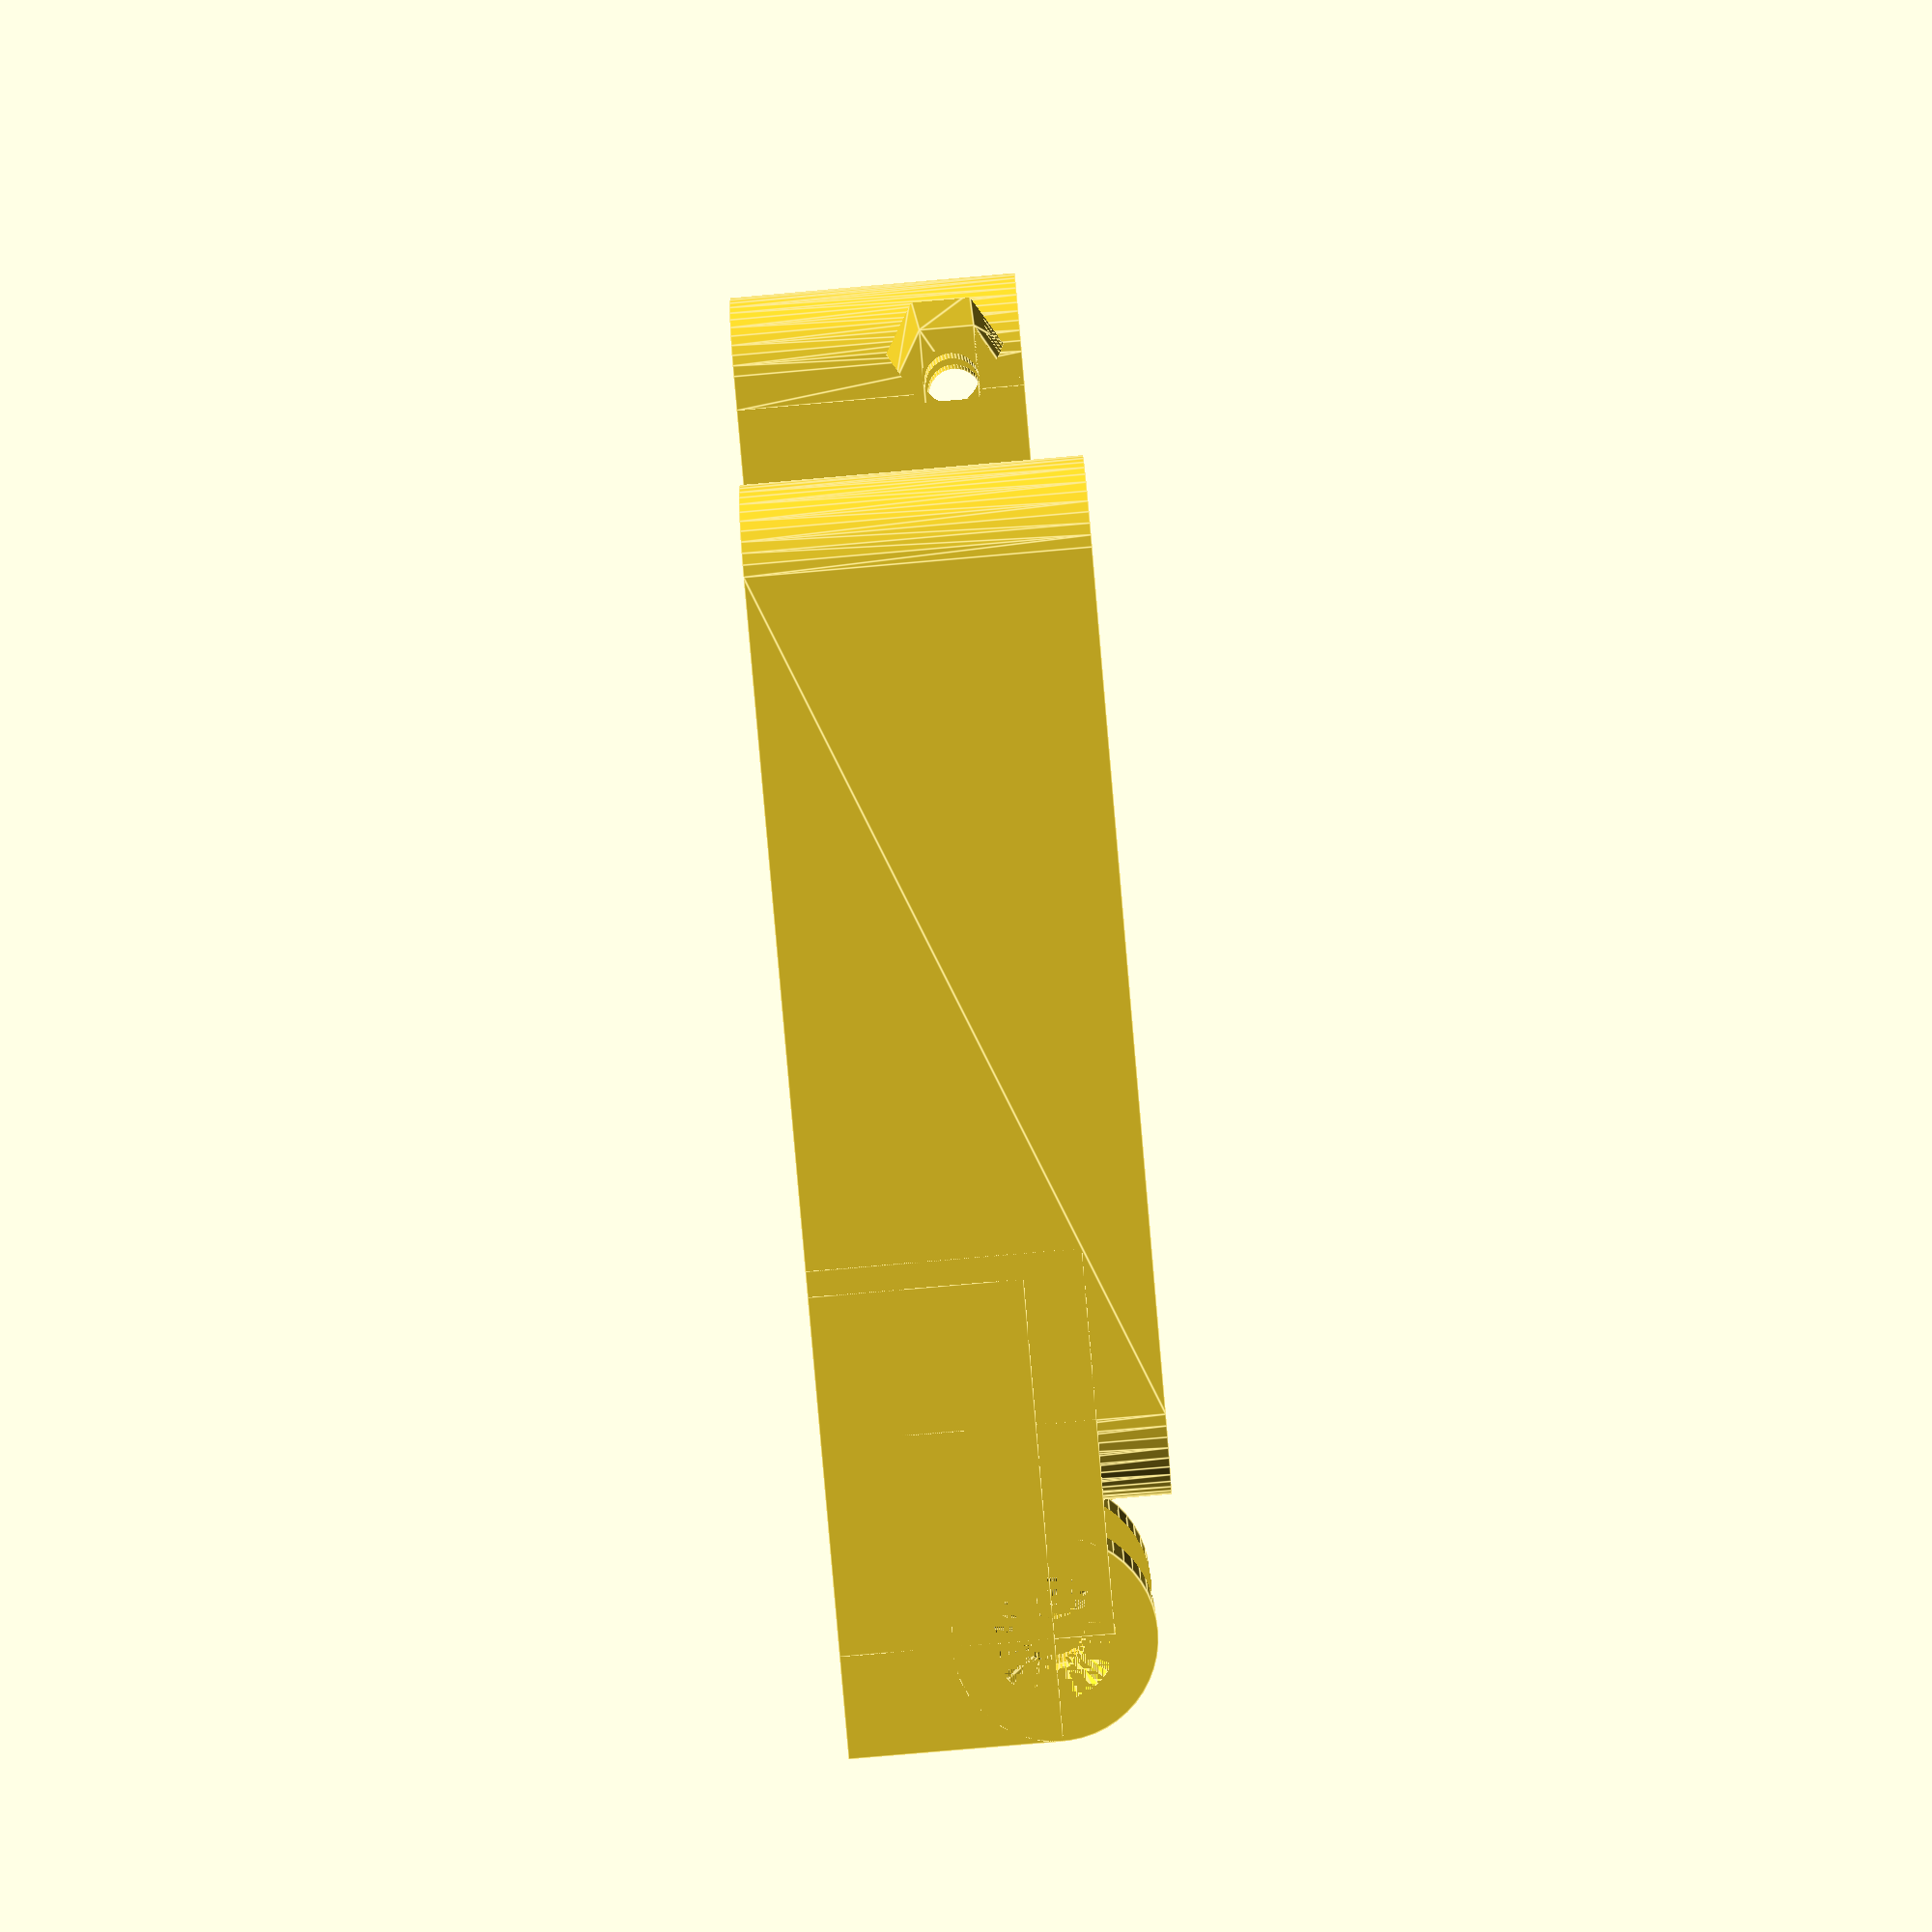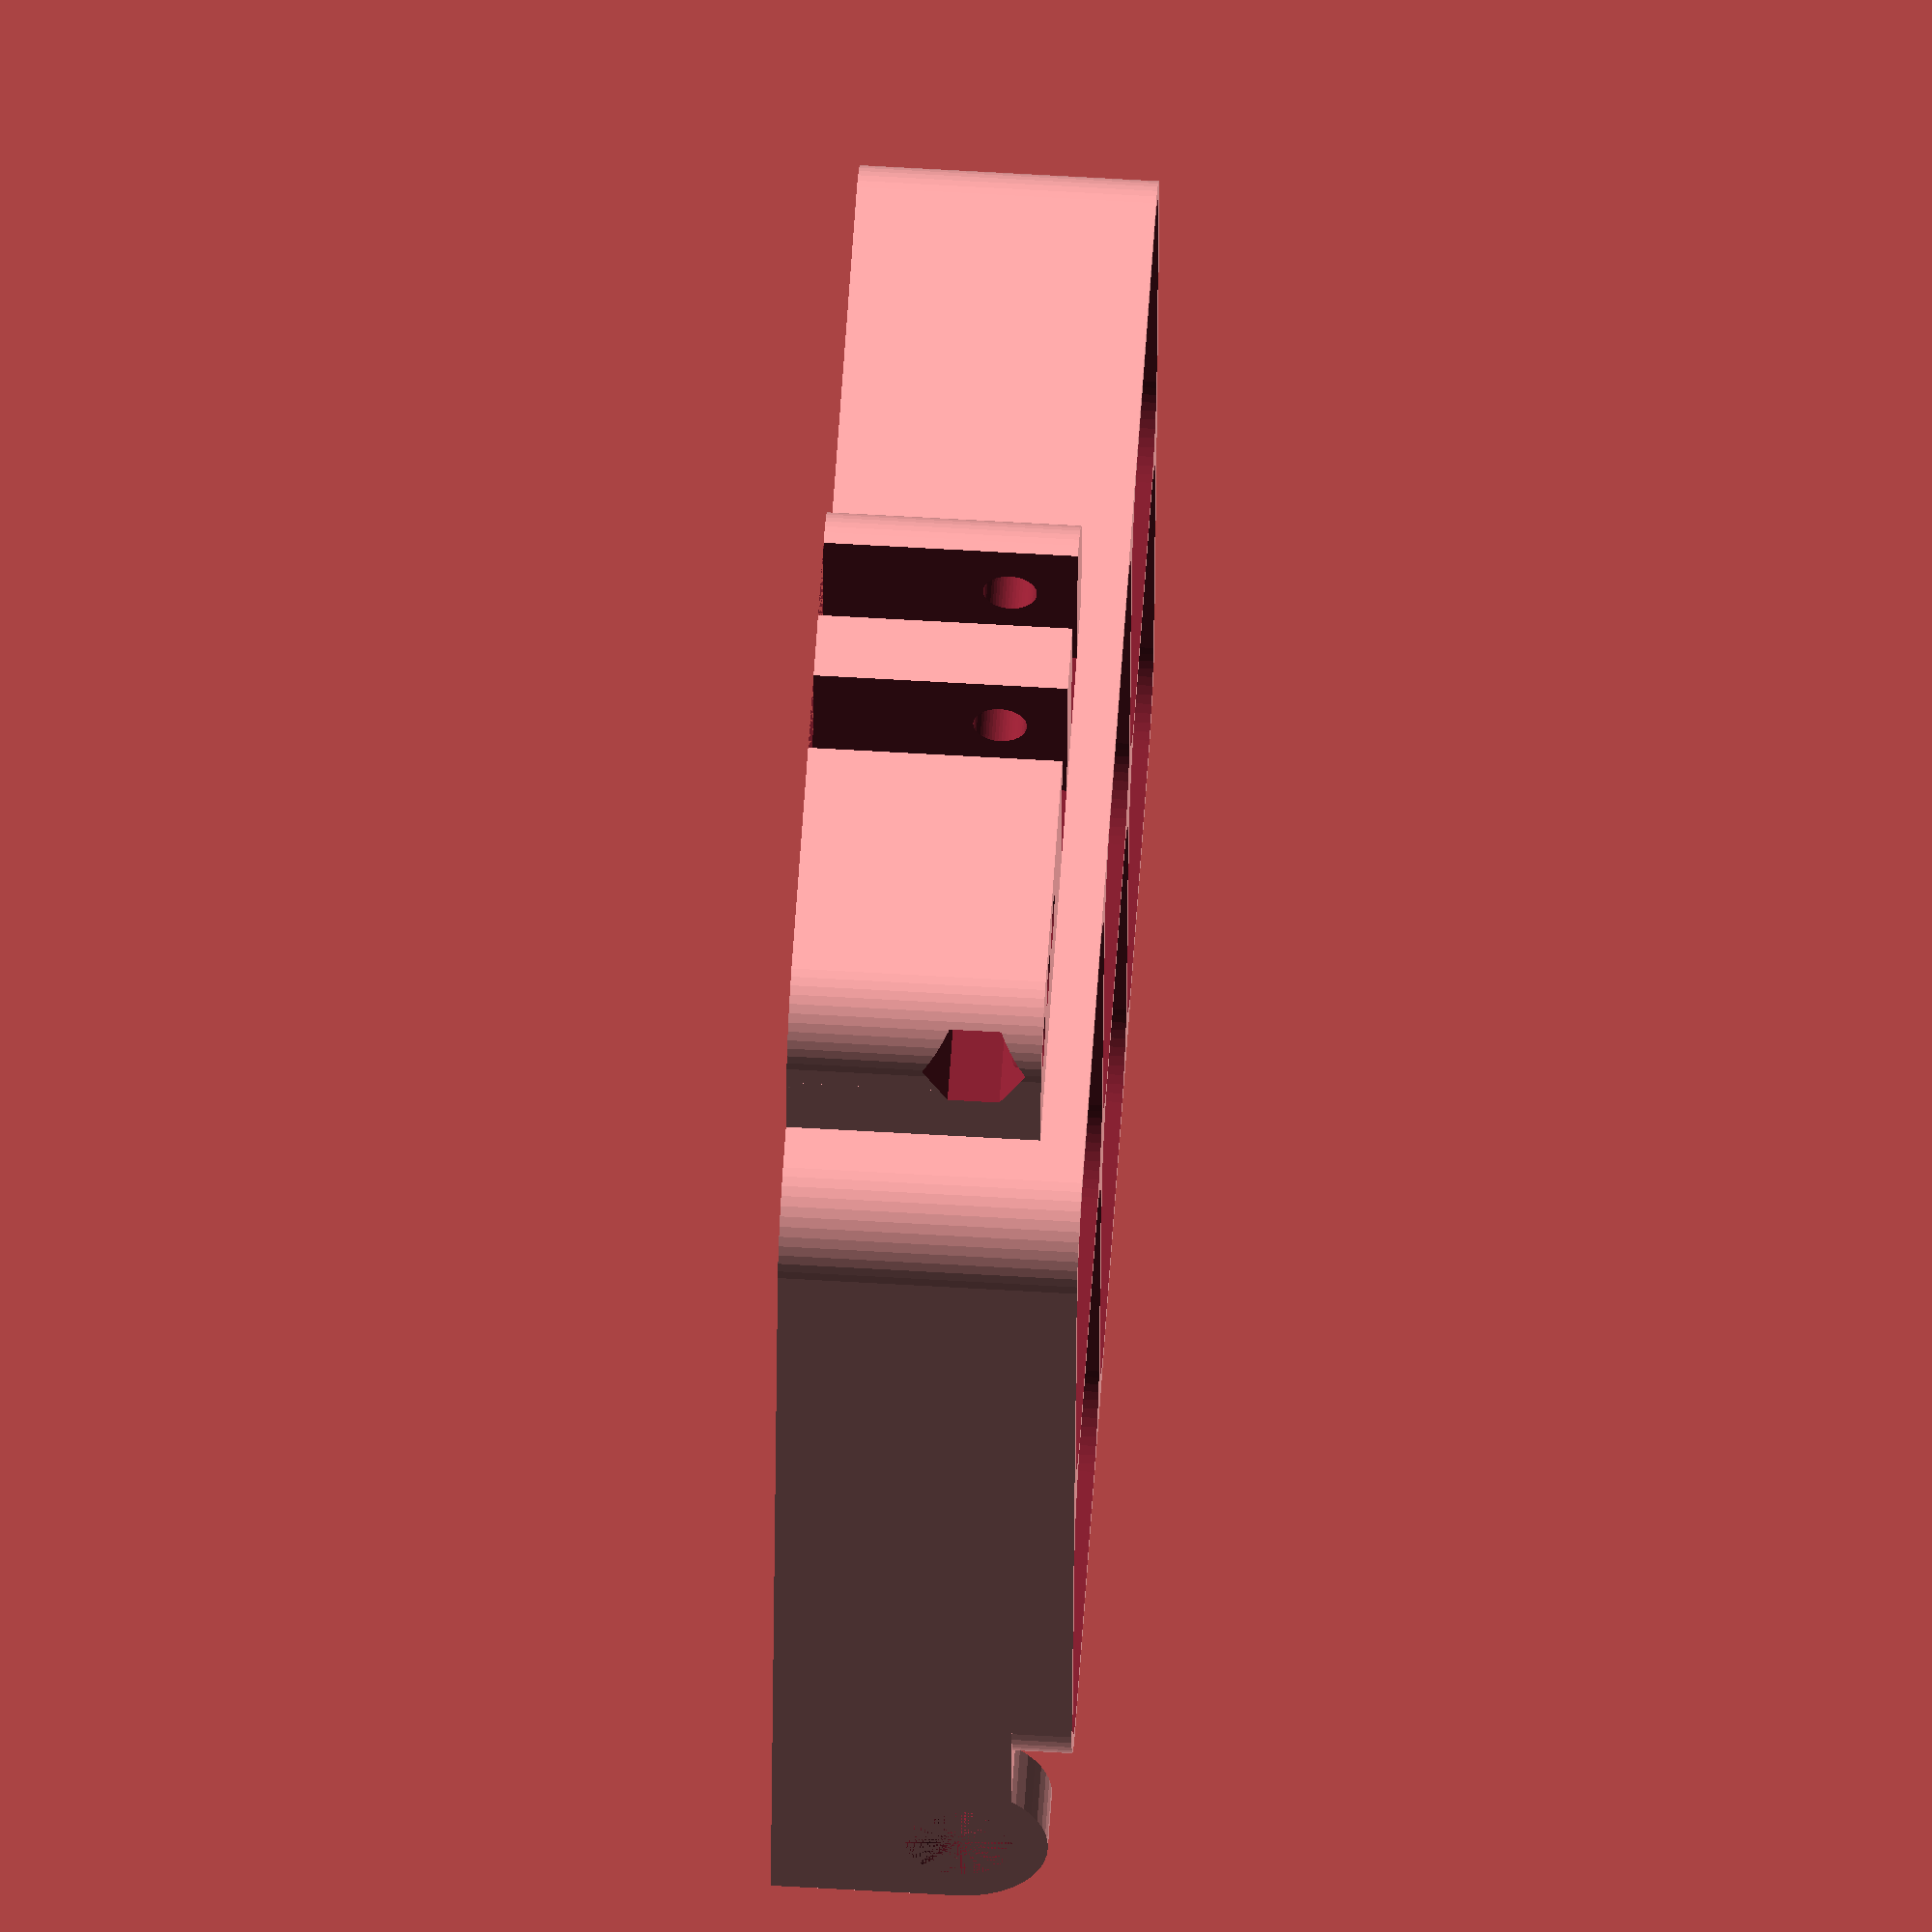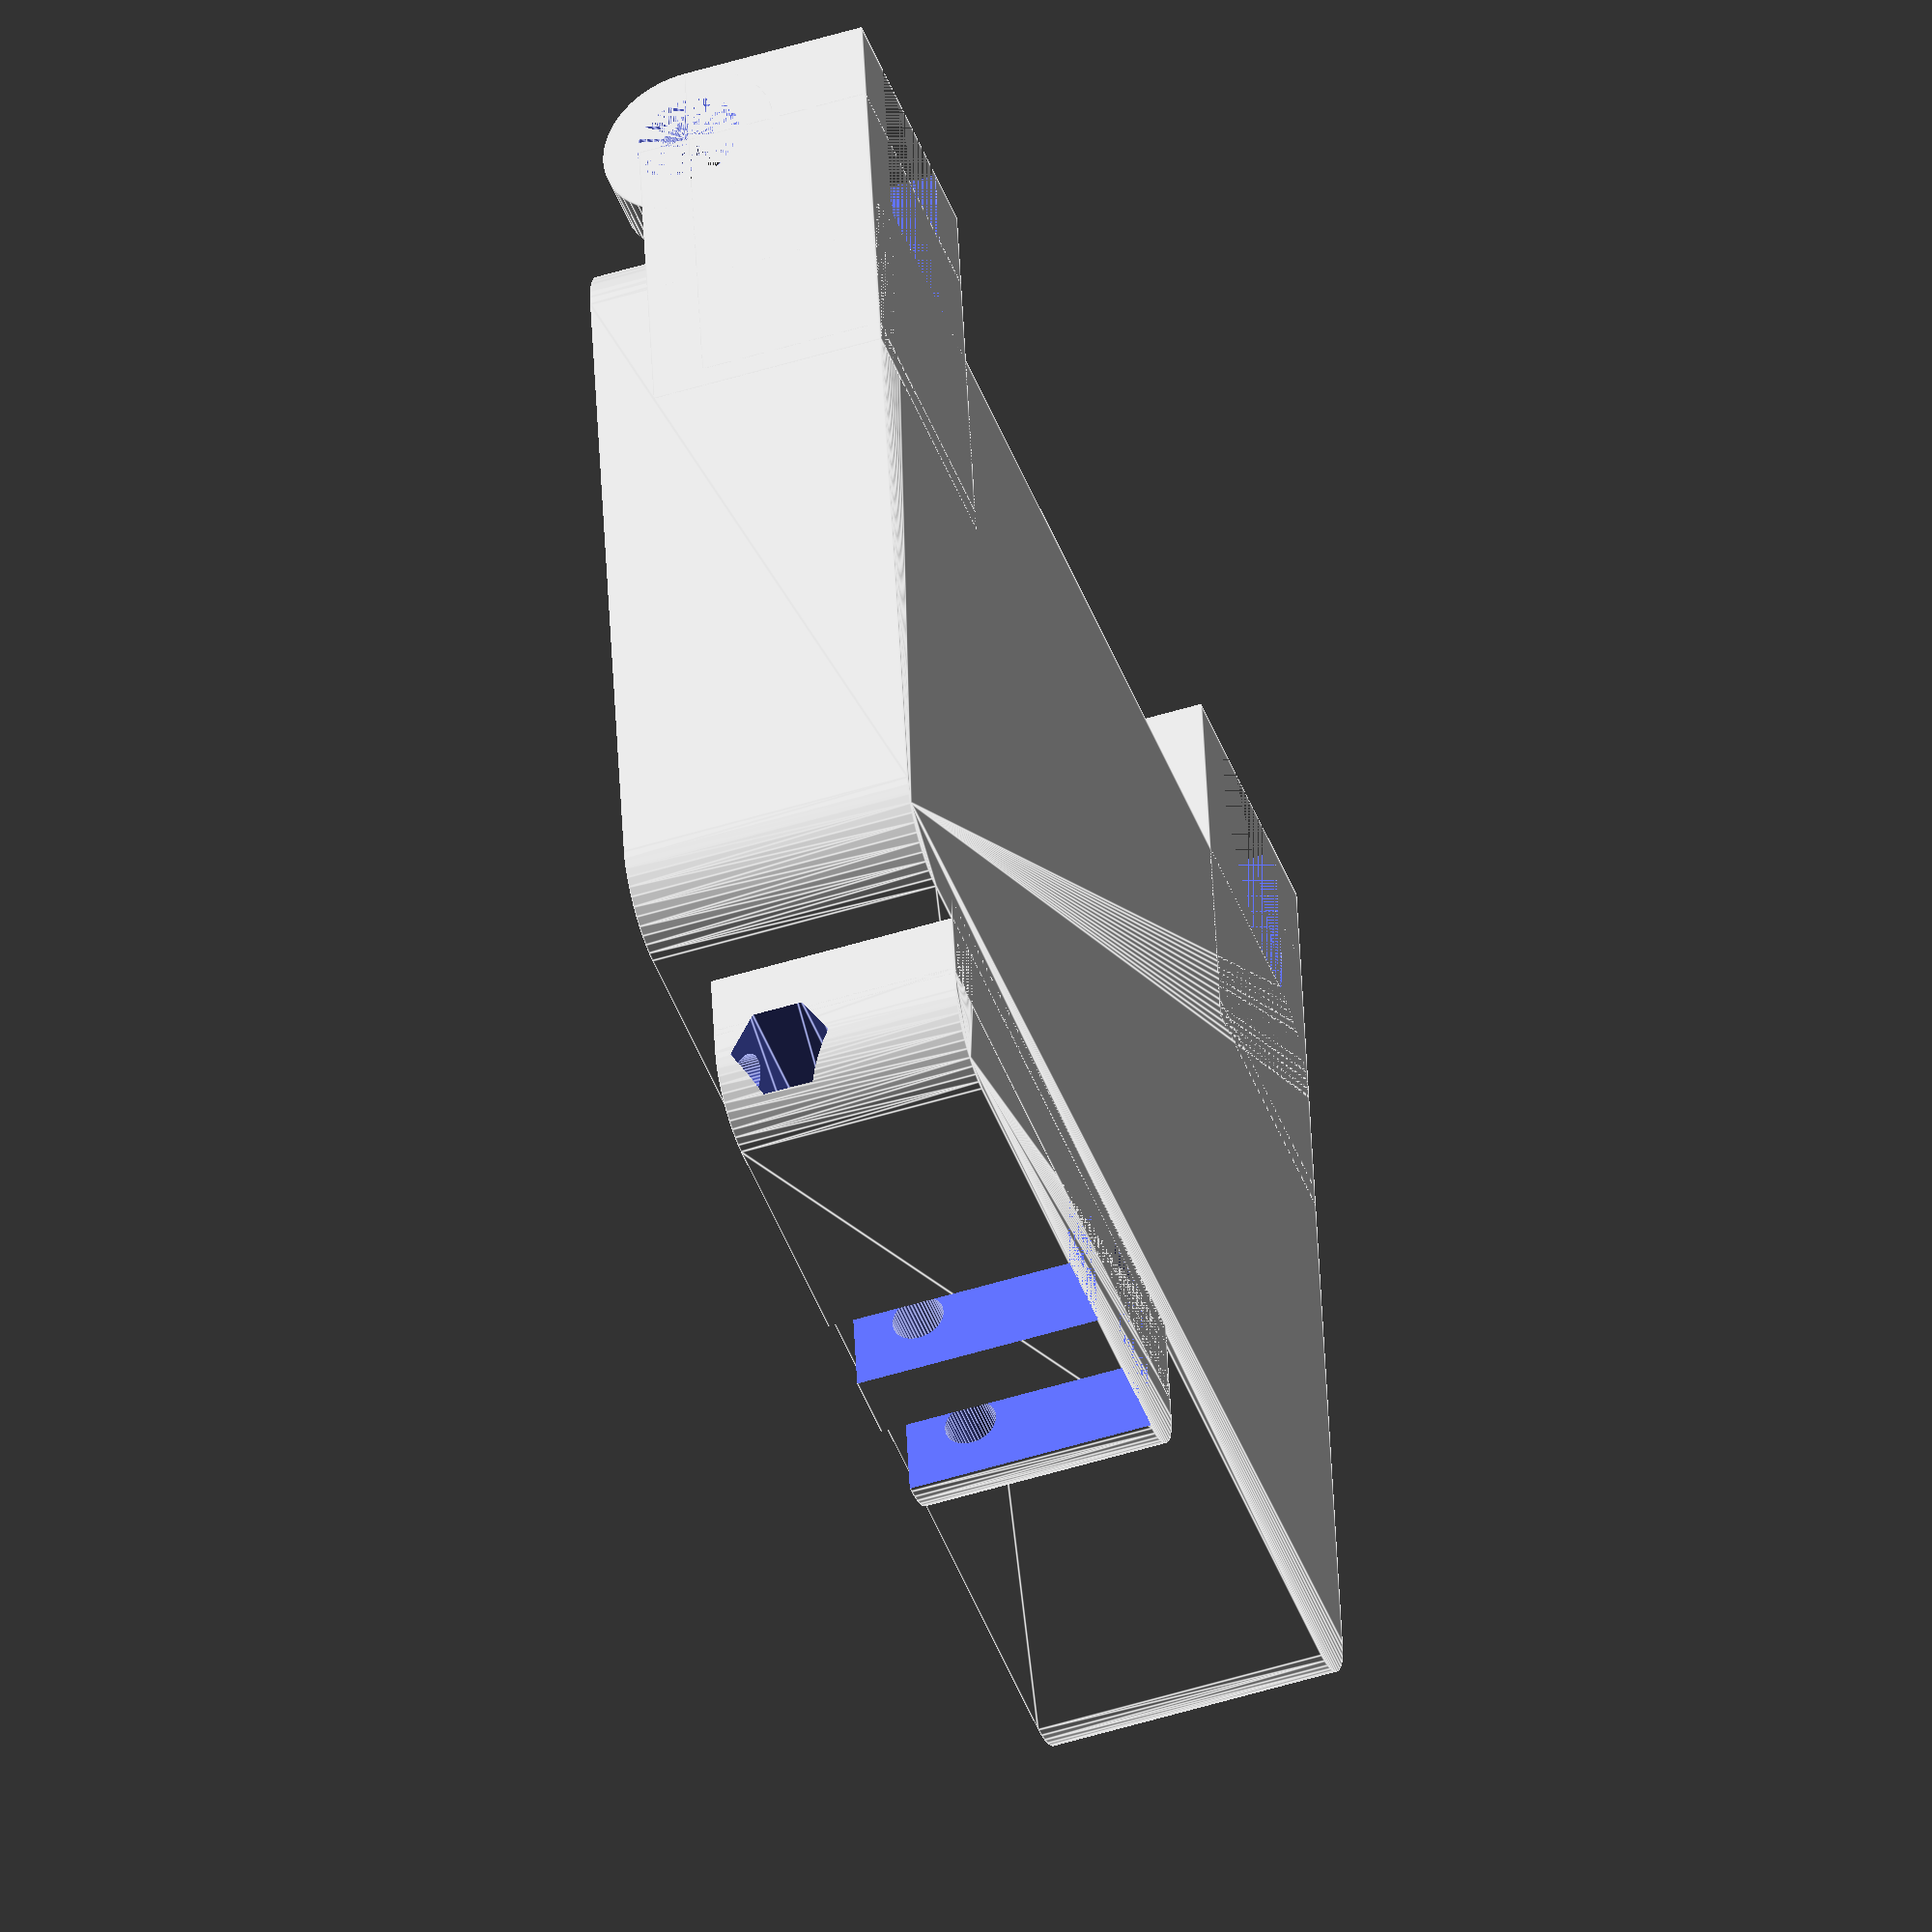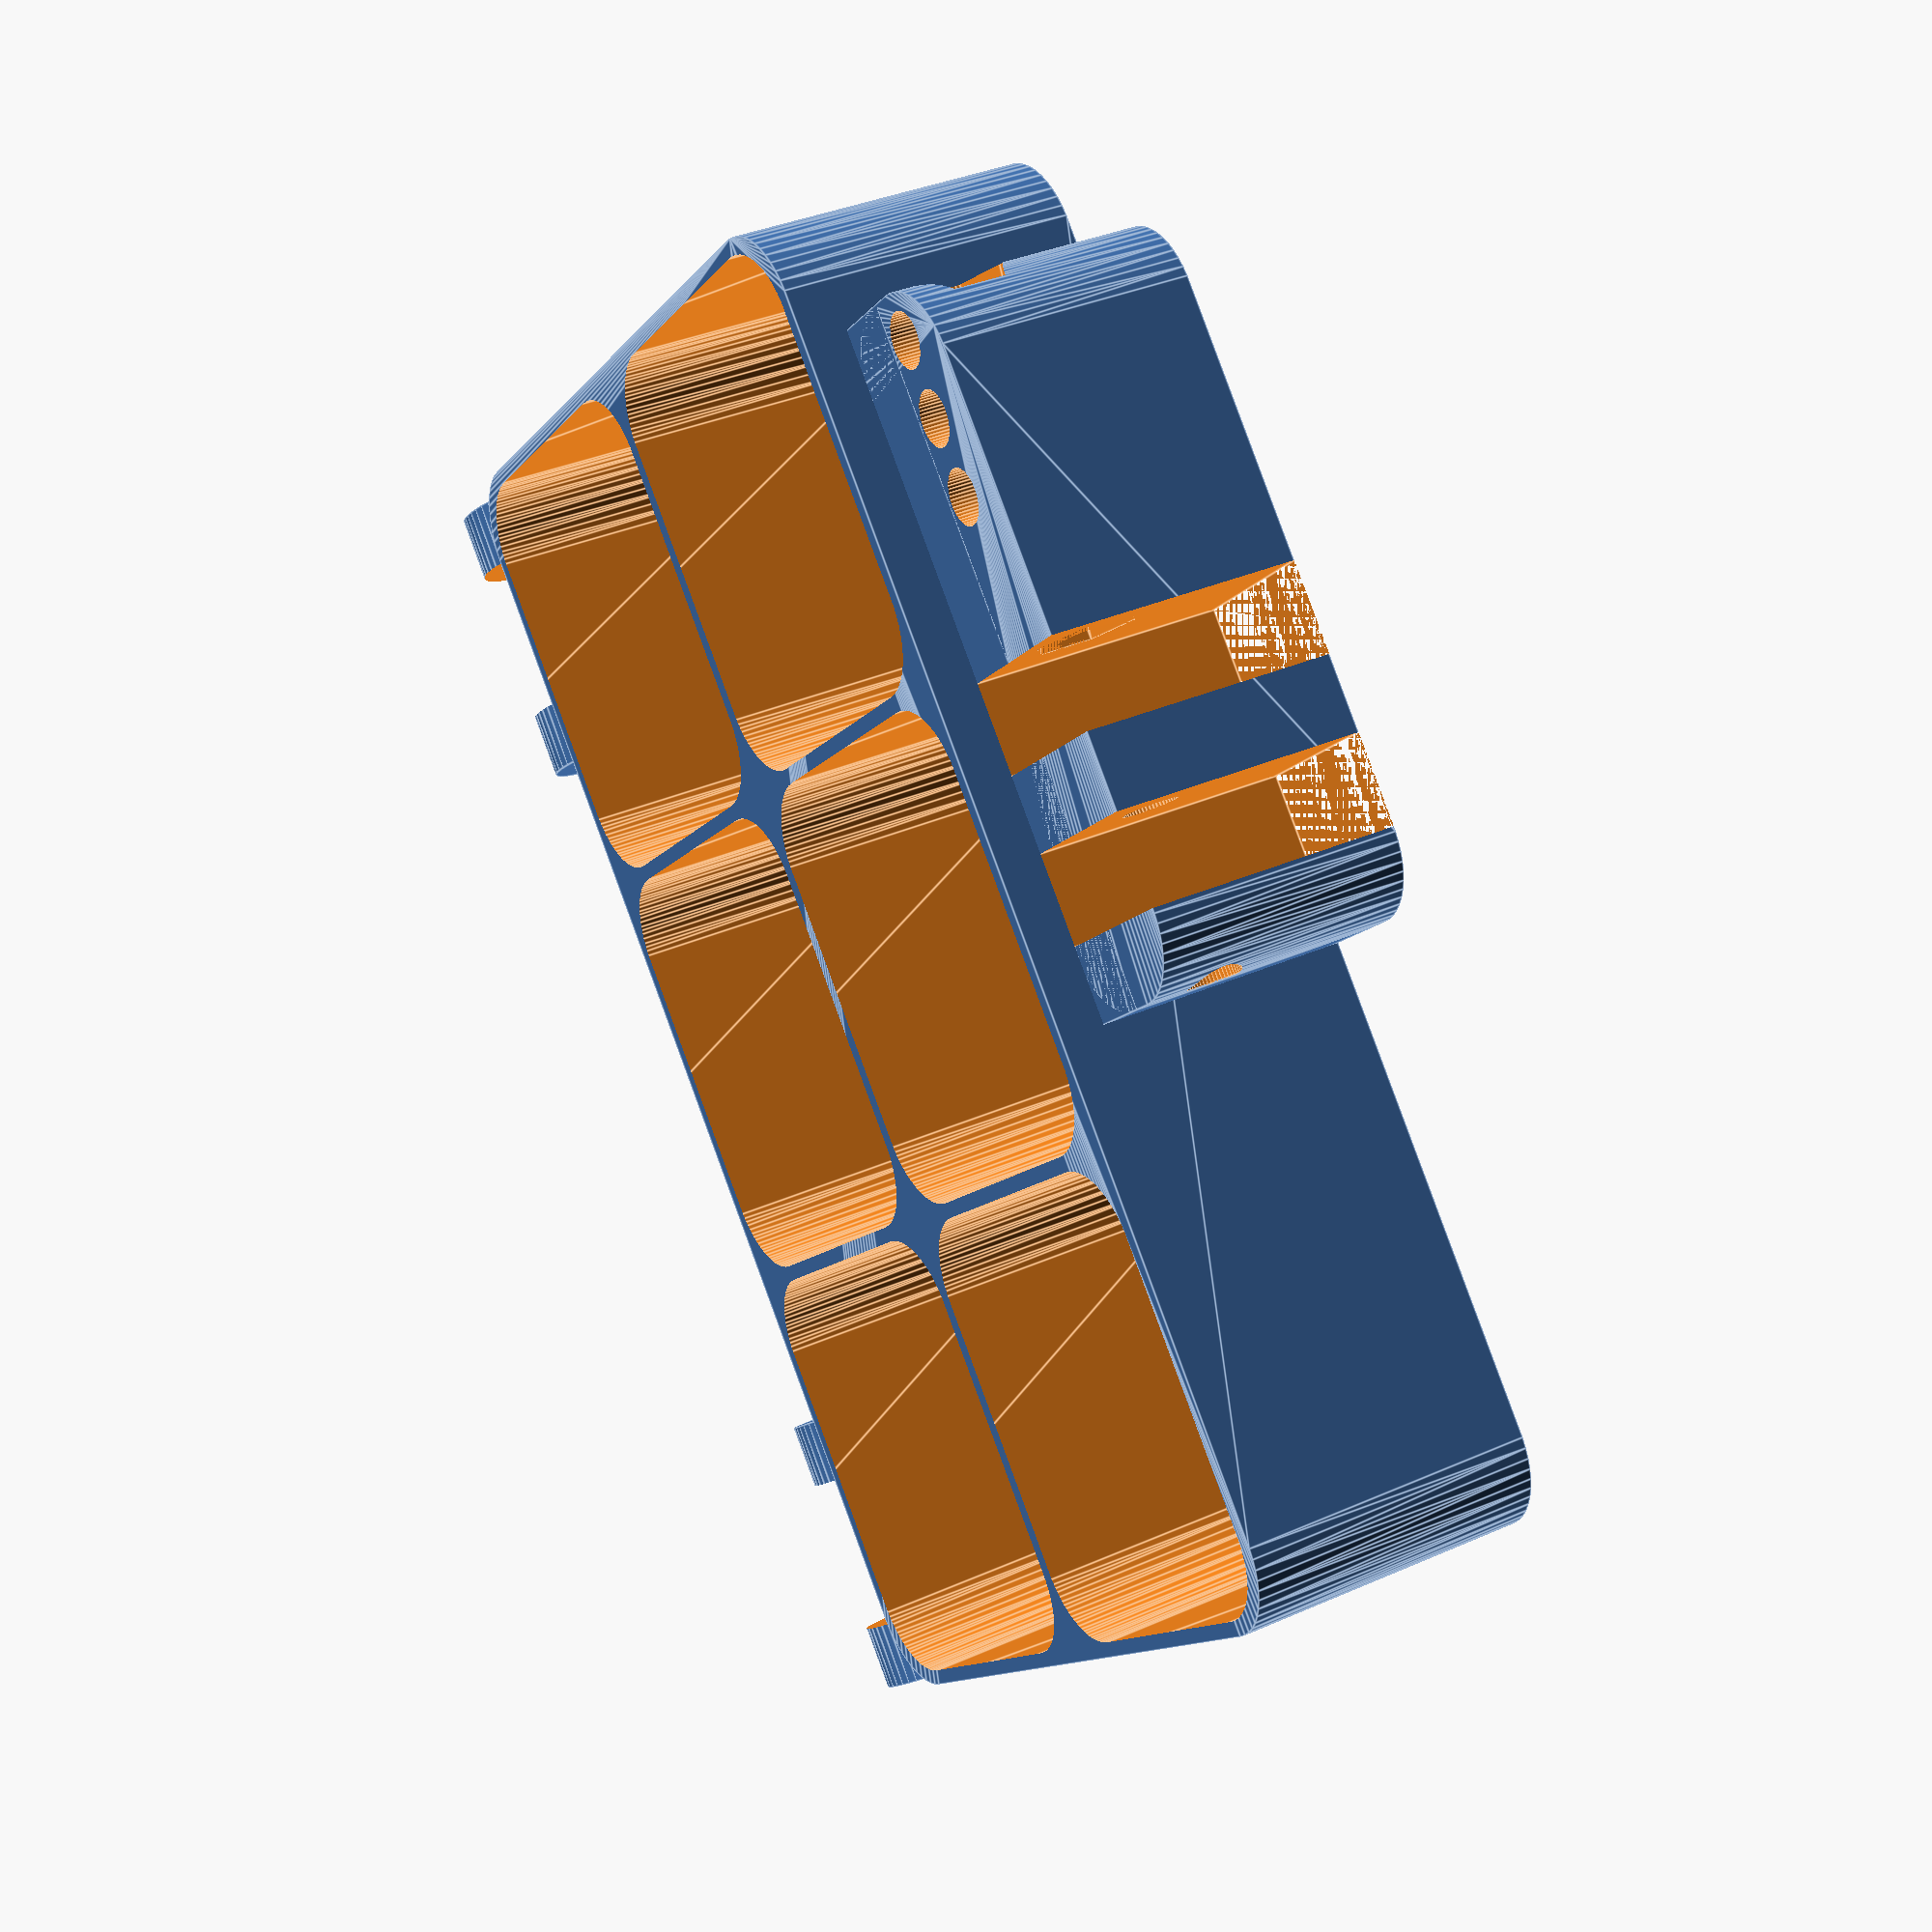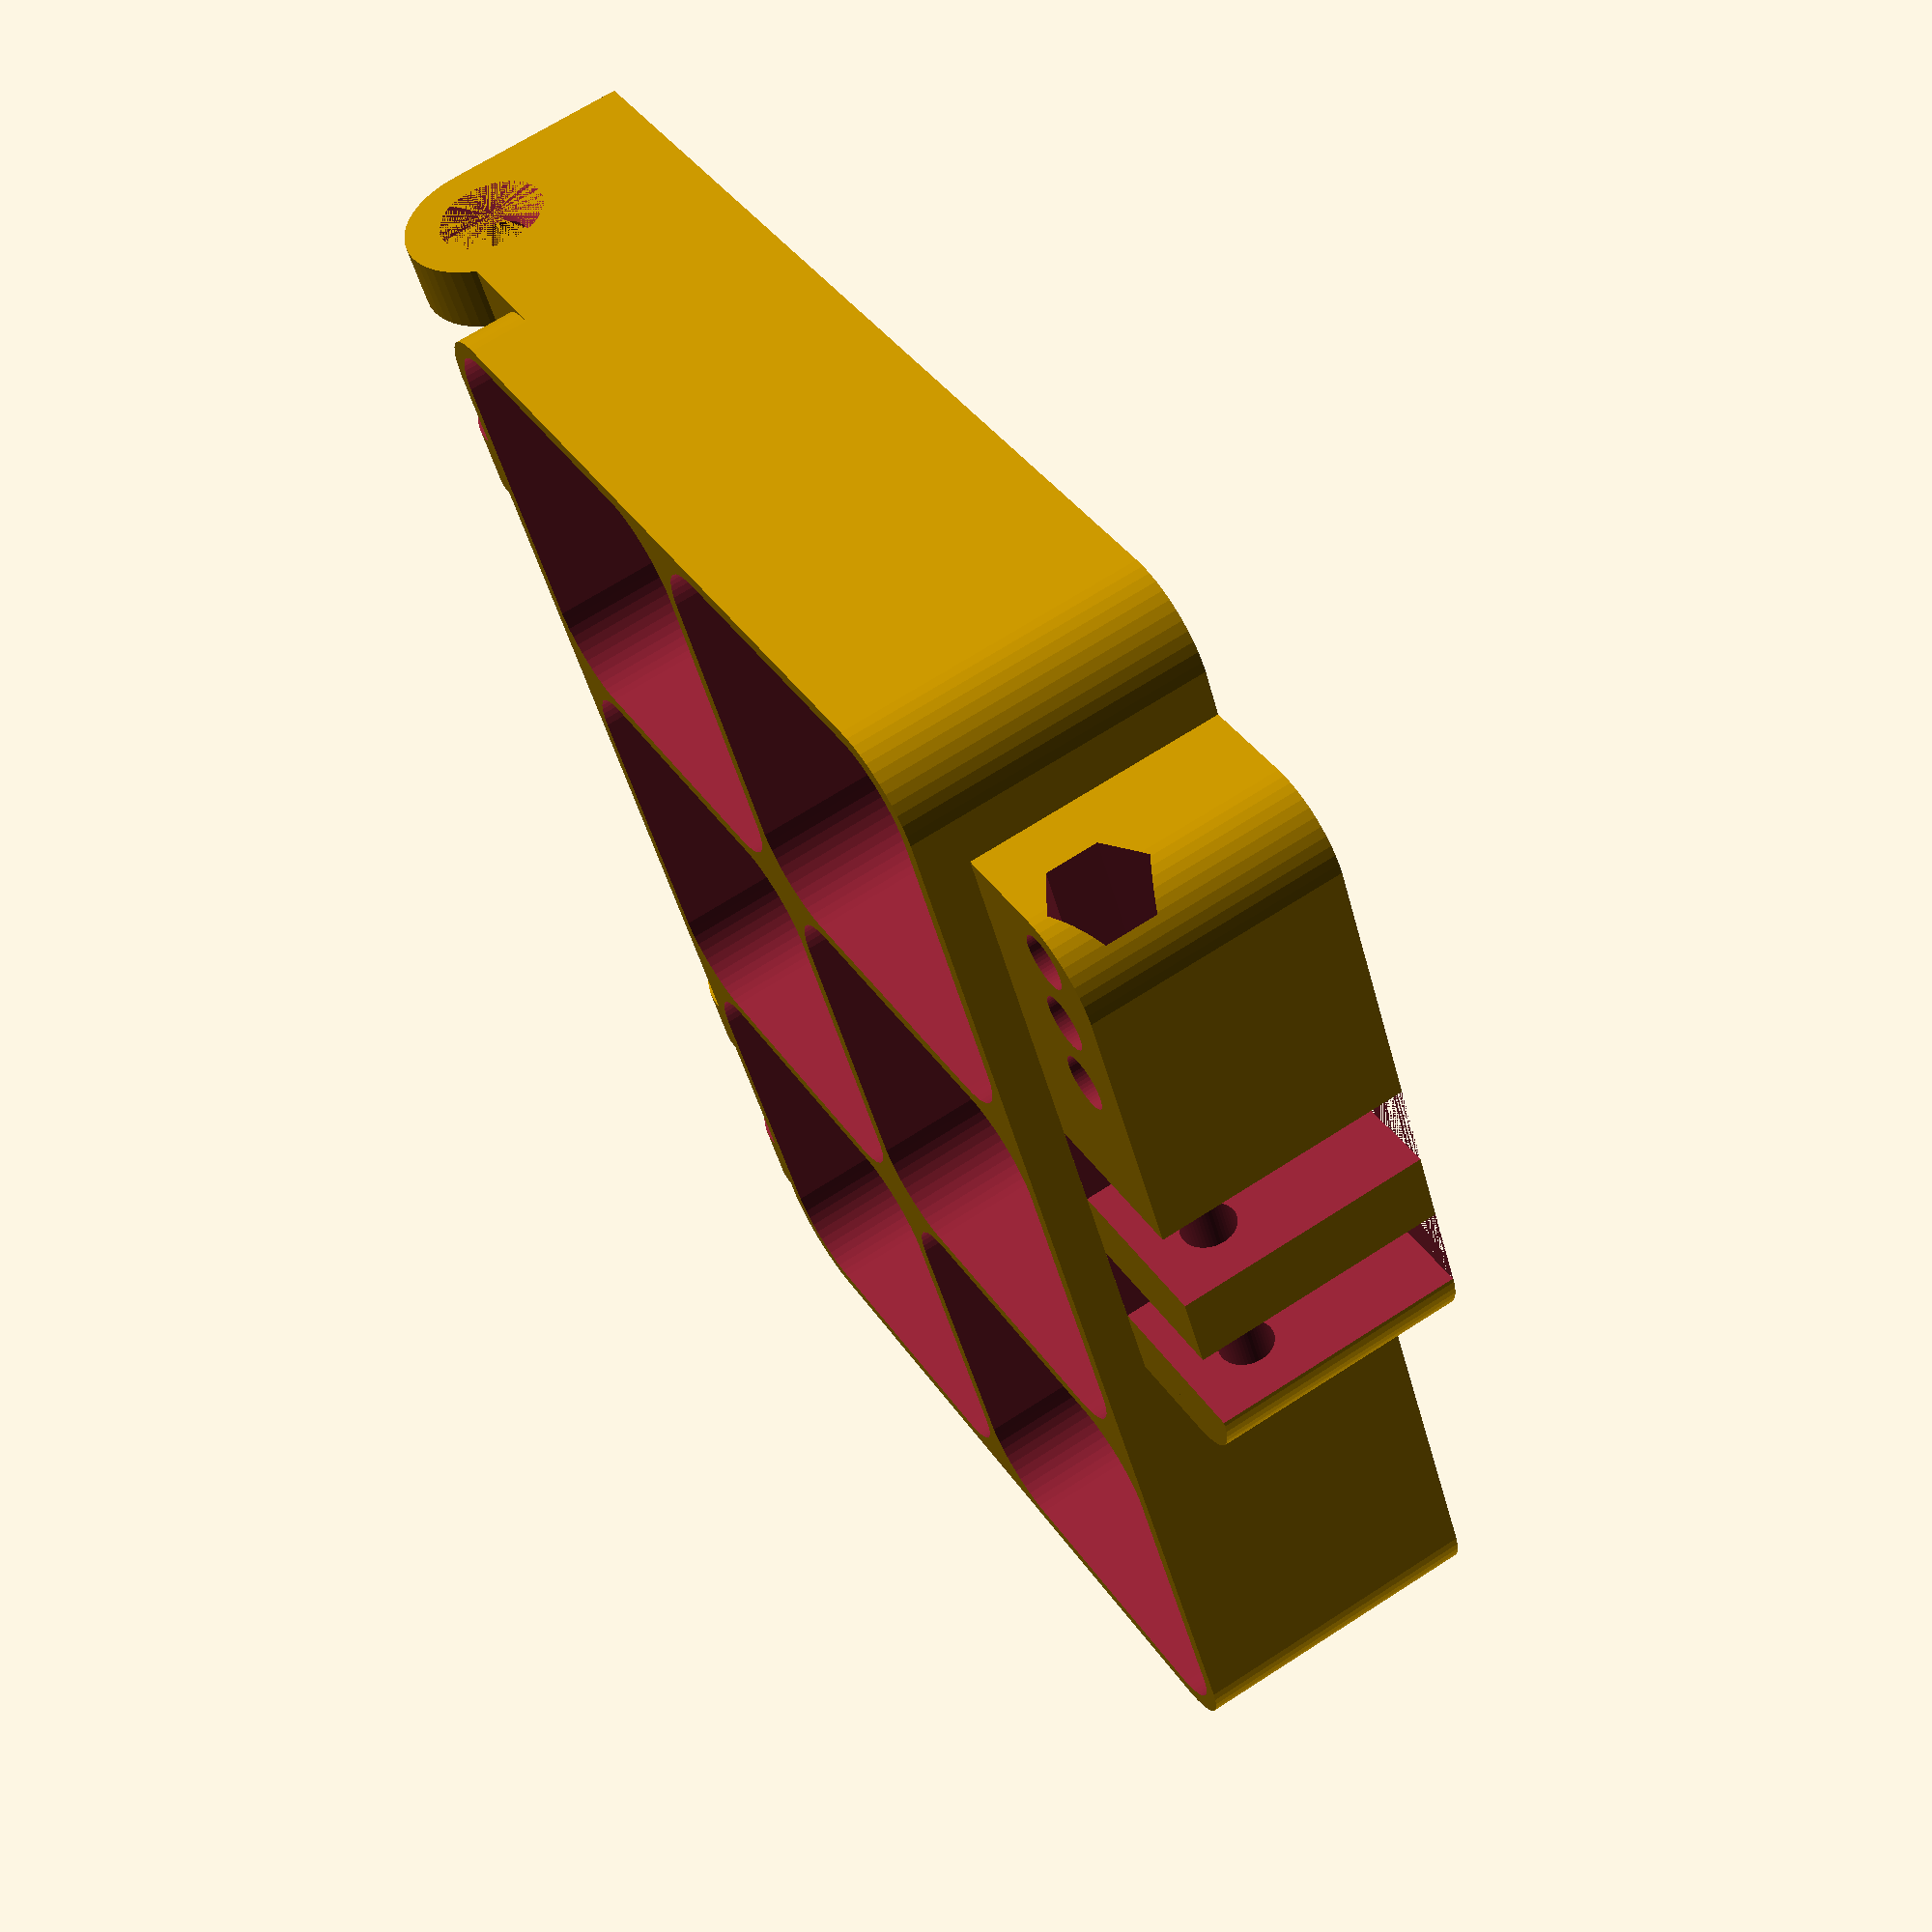
<openscad>
$fn = 50;


difference() {
	union() {
		translate(v = [0, -30.0000000000, 0]) {
			hull() {
				translate(v = [-40.0000000000, 25.0000000000, 0]) {
					cylinder(h = 20, r = 5.5000000000);
				}
				translate(v = [40.0000000000, 25.0000000000, 0]) {
					cylinder(h = 20, r = 5.5000000000);
				}
				translate(v = [-40.0000000000, -25.0000000000, 0]) {
					cylinder(h = 20, r = 5.5000000000);
				}
				translate(v = [40.0000000000, -25.0000000000, 0]) {
					cylinder(h = 20, r = 5.5000000000);
				}
			}
		}
		translate(v = [25.5000000000, 7.5000000000, 12.5000000000]) {
			rotate(a = [0, 90, 0]) {
				cylinder(h = 20, r = 6.0000000000);
			}
		}
		translate(v = [25.5000000000, -15.0000000000, 0.0000000000]) {
			cube(size = [20, 22.5000000000, 16]);
		}
		translate(v = [25.5000000000, -13.5000000000, 0.0000000000]) {
			cube(size = [20, 27, 12.5000000000]);
		}
		translate(v = [-45.5000000000, 7.5000000000, 12.5000000000]) {
			rotate(a = [0, 90, 0]) {
				cylinder(h = 20, r = 6.0000000000);
			}
		}
		translate(v = [-45.5000000000, -15.0000000000, 0.0000000000]) {
			cube(size = [20, 22.5000000000, 16]);
		}
		translate(v = [-45.5000000000, -13.5000000000, 0.0000000000]) {
			cube(size = [20, 27, 12.5000000000]);
		}
		translate(v = [14.5000000000, -66.0000000000, 0.0000000000]) {
			hull() {
				translate(v = [-17.5000000000, 1.0000000000, 0]) {
					cylinder(h = 17, r = 5);
				}
				translate(v = [17.5000000000, 1.0000000000, 0]) {
					cylinder(h = 17, r = 5);
				}
				translate(v = [-17.5000000000, -1.0000000000, 0]) {
					cylinder(h = 17, r = 5);
				}
				translate(v = [17.5000000000, -1.0000000000, 0]) {
					cylinder(h = 17, r = 5);
				}
			}
		}
		translate(v = [-8.0000000000, -65.5000000000, 0.0000000000]) {
			cube(size = [45, 7, 17]);
		}
	}
	union() {
		translate(v = [45.5000000000, 7.5000000000, 12.5000000000]) {
			rotate(a = [0, 90, 0]) {
				difference() {
					union() {
						translate(v = [0, 0, -20.0000000000]) {
							rotate(a = [0, 0, 0]) {
								difference() {
									union() {
										linear_extrude(height = 2.5000000000) {
											polygon(points = [[3.4620000000, 0.0000000000], [1.7310000000, 2.9981799479], [-1.7310000000, 2.9981799479], [-3.4620000000, 0.0000000000], [-1.7310000000, -2.9981799479], [1.7310000000, -2.9981799479]]);
										}
									}
									union();
								}
							}
						}
						translate(v = [0, 0, -20.0000000000]) {
							rotate(a = [0, 0, 0]) {
								difference() {
									union() {
										linear_extrude(height = 2.5000000000) {
											polygon(points = [[3.4620000000, 0.0000000000], [1.7310000000, 2.9981799479], [-1.7310000000, 2.9981799479], [-3.4620000000, 0.0000000000], [-1.7310000000, -2.9981799479], [1.7310000000, -2.9981799479]]);
										}
									}
									union();
								}
							}
						}
						translate(v = [0, 0, -20.0000000000]) {
							rotate(a = [0, 0, 0]) {
								difference() {
									union() {
										linear_extrude(height = 2.5000000000) {
											polygon(points = [[3.4620000000, 0.0000000000], [1.7310000000, 2.9981799479], [-1.7310000000, 2.9981799479], [-3.4620000000, 0.0000000000], [-1.7310000000, -2.9981799479], [1.7310000000, -2.9981799479]]);
										}
									}
									union();
								}
							}
						}
						translate(v = [0, 0, -20.0000000000]) {
							cylinder(h = 20, r = 1.5000000000);
						}
						translate(v = [0, 0, -1.9000000000]) {
							cylinder(h = 1.9000000000, r1 = 1.8000000000, r2 = 3.6000000000);
						}
						translate(v = [0, 0, -20.0000000000]) {
							cylinder(h = 20, r = 1.8000000000);
						}
						translate(v = [0, 0, -20.0000000000]) {
							cylinder(h = 20, r = 1.5000000000);
						}
					}
					union();
				}
			}
		}
		translate(v = [-45.5000000000, 7.5000000000, 12.5000000000]) {
			rotate(a = [0, 270, 0]) {
				difference() {
					union() {
						translate(v = [0, 0, -20.0000000000]) {
							rotate(a = [0, 0, 0]) {
								difference() {
									union() {
										linear_extrude(height = 2.5000000000) {
											polygon(points = [[3.4620000000, 0.0000000000], [1.7310000000, 2.9981799479], [-1.7310000000, 2.9981799479], [-3.4620000000, 0.0000000000], [-1.7310000000, -2.9981799479], [1.7310000000, -2.9981799479]]);
										}
									}
									union();
								}
							}
						}
						translate(v = [0, 0, -20.0000000000]) {
							rotate(a = [0, 0, 0]) {
								difference() {
									union() {
										linear_extrude(height = 2.5000000000) {
											polygon(points = [[3.4620000000, 0.0000000000], [1.7310000000, 2.9981799479], [-1.7310000000, 2.9981799479], [-3.4620000000, 0.0000000000], [-1.7310000000, -2.9981799479], [1.7310000000, -2.9981799479]]);
										}
									}
									union();
								}
							}
						}
						translate(v = [0, 0, -20.0000000000]) {
							rotate(a = [0, 0, 0]) {
								difference() {
									union() {
										linear_extrude(height = 2.5000000000) {
											polygon(points = [[3.4620000000, 0.0000000000], [1.7310000000, 2.9981799479], [-1.7310000000, 2.9981799479], [-3.4620000000, 0.0000000000], [-1.7310000000, -2.9981799479], [1.7310000000, -2.9981799479]]);
										}
									}
									union();
								}
							}
						}
						translate(v = [0, 0, -20.0000000000]) {
							cylinder(h = 20, r = 1.5000000000);
						}
						translate(v = [0, 0, -1.9000000000]) {
							cylinder(h = 1.9000000000, r1 = 1.8000000000, r2 = 3.6000000000);
						}
						translate(v = [0, 0, -20.0000000000]) {
							cylinder(h = 20, r = 1.8000000000);
						}
						translate(v = [0, 0, -20.0000000000]) {
							cylinder(h = 20, r = 1.5000000000);
						}
					}
					union();
				}
			}
		}
		translate(v = [14.0000000000, -67.5000000000, 12.5000000000]) {
			rotate(a = [0, 90, 0]) {
				difference() {
					union() {
						linear_extrude(height = 25) {
							polygon(points = [[3.4620000000, 0.0000000000], [1.7310000000, 2.9981799479], [-1.7310000000, 2.9981799479], [-3.4620000000, 0.0000000000], [-1.7310000000, -2.9981799479], [1.7310000000, -2.9981799479]]);
						}
					}
					union();
				}
			}
		}
		translate(v = [-30.0000000000, -45.0000000000, 2]) {
			hull() {
				translate(v = [-9.5000000000, 9.5000000000, 0]) {
					cylinder(h = 40, r = 5);
				}
				translate(v = [9.5000000000, 9.5000000000, 0]) {
					cylinder(h = 40, r = 5);
				}
				translate(v = [-9.5000000000, -9.5000000000, 0]) {
					cylinder(h = 40, r = 5);
				}
				translate(v = [9.5000000000, -9.5000000000, 0]) {
					cylinder(h = 40, r = 5);
				}
			}
		}
		translate(v = [-30.0000000000, -15.0000000000, 2]) {
			hull() {
				translate(v = [-9.5000000000, 9.5000000000, 0]) {
					cylinder(h = 40, r = 5);
				}
				translate(v = [9.5000000000, 9.5000000000, 0]) {
					cylinder(h = 40, r = 5);
				}
				translate(v = [-9.5000000000, -9.5000000000, 0]) {
					cylinder(h = 40, r = 5);
				}
				translate(v = [9.5000000000, -9.5000000000, 0]) {
					cylinder(h = 40, r = 5);
				}
			}
		}
		translate(v = [0.0000000000, -45.0000000000, 2]) {
			hull() {
				translate(v = [-9.5000000000, 9.5000000000, 0]) {
					cylinder(h = 40, r = 5);
				}
				translate(v = [9.5000000000, 9.5000000000, 0]) {
					cylinder(h = 40, r = 5);
				}
				translate(v = [-9.5000000000, -9.5000000000, 0]) {
					cylinder(h = 40, r = 5);
				}
				translate(v = [9.5000000000, -9.5000000000, 0]) {
					cylinder(h = 40, r = 5);
				}
			}
		}
		translate(v = [0.0000000000, -15.0000000000, 2]) {
			hull() {
				translate(v = [-9.5000000000, 9.5000000000, 0]) {
					cylinder(h = 40, r = 5);
				}
				translate(v = [9.5000000000, 9.5000000000, 0]) {
					cylinder(h = 40, r = 5);
				}
				translate(v = [-9.5000000000, -9.5000000000, 0]) {
					cylinder(h = 40, r = 5);
				}
				translate(v = [9.5000000000, -9.5000000000, 0]) {
					cylinder(h = 40, r = 5);
				}
			}
		}
		translate(v = [30.0000000000, -45.0000000000, 2]) {
			hull() {
				translate(v = [-9.5000000000, 9.5000000000, 0]) {
					cylinder(h = 40, r = 5);
				}
				translate(v = [9.5000000000, 9.5000000000, 0]) {
					cylinder(h = 40, r = 5);
				}
				translate(v = [-9.5000000000, -9.5000000000, 0]) {
					cylinder(h = 40, r = 5);
				}
				translate(v = [9.5000000000, -9.5000000000, 0]) {
					cylinder(h = 40, r = 5);
				}
			}
		}
		translate(v = [30.0000000000, -15.0000000000, 2]) {
			hull() {
				translate(v = [-9.5000000000, 9.5000000000, 0]) {
					cylinder(h = 40, r = 5);
				}
				translate(v = [9.5000000000, 9.5000000000, 0]) {
					cylinder(h = 40, r = 5);
				}
				translate(v = [-9.5000000000, -9.5000000000, 0]) {
					cylinder(h = 40, r = 5);
				}
				translate(v = [9.5000000000, -9.5000000000, 0]) {
					cylinder(h = 40, r = 5);
				}
			}
		}
		translate(v = [30.0000000000, 0.5000000000, 0.0000000000]) {
			cube(size = [11, 17, 20]);
		}
		translate(v = [-41.0000000000, 0.5000000000, 0.0000000000]) {
			cube(size = [11, 17, 20]);
		}
		translate(v = [-3.0000000000, -77.5000000000, 0.0000000000]) {
			cube(size = [6, 17, 20]);
		}
		translate(v = [8.0000000000, -77.5000000000, 0.0000000000]) {
			cube(size = [6, 17, 20]);
		}
		translate(v = [-8.0000000000, -67.5000000000, 12.5000000000]) {
			rotate(a = [0, 90, 0]) {
				cylinder(h = 45, r = 1.8000000000);
			}
		}
		translate(v = [24.0000000000, -67.5000000000, 12.5000000000]) {
			cylinder(h = 5, r = 1.8000000000);
		}
		translate(v = [29.0000000000, -67.5000000000, 12.5000000000]) {
			cylinder(h = 5, r = 1.8000000000);
		}
		translate(v = [34.0000000000, -67.5000000000, 12.5000000000]) {
			cylinder(h = 5, r = 1.8000000000);
		}
	}
}
</openscad>
<views>
elev=79.1 azim=97.7 roll=275.0 proj=p view=edges
elev=119.8 azim=6.5 roll=266.5 proj=o view=solid
elev=230.6 azim=188.0 roll=71.2 proj=o view=edges
elev=144.7 azim=47.0 roll=120.4 proj=p view=edges
elev=292.6 azim=243.2 roll=57.0 proj=p view=wireframe
</views>
